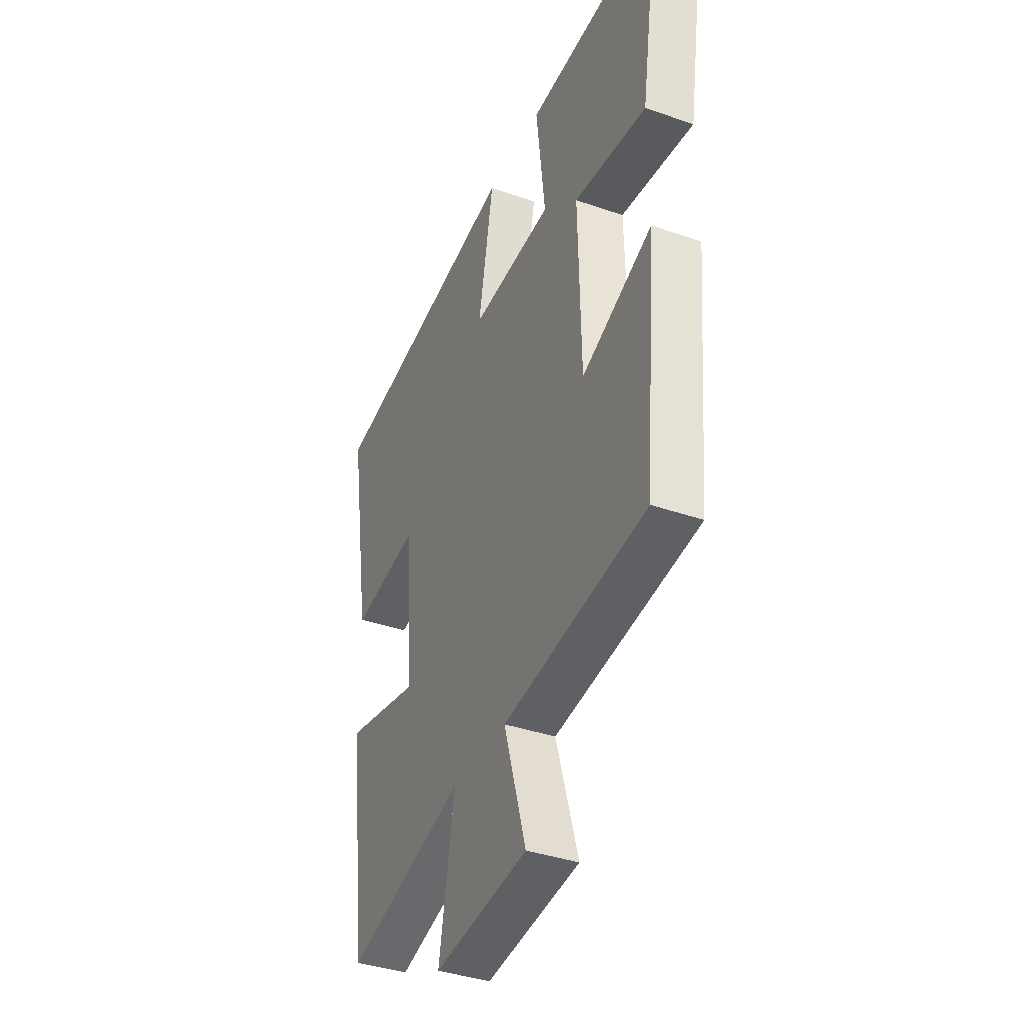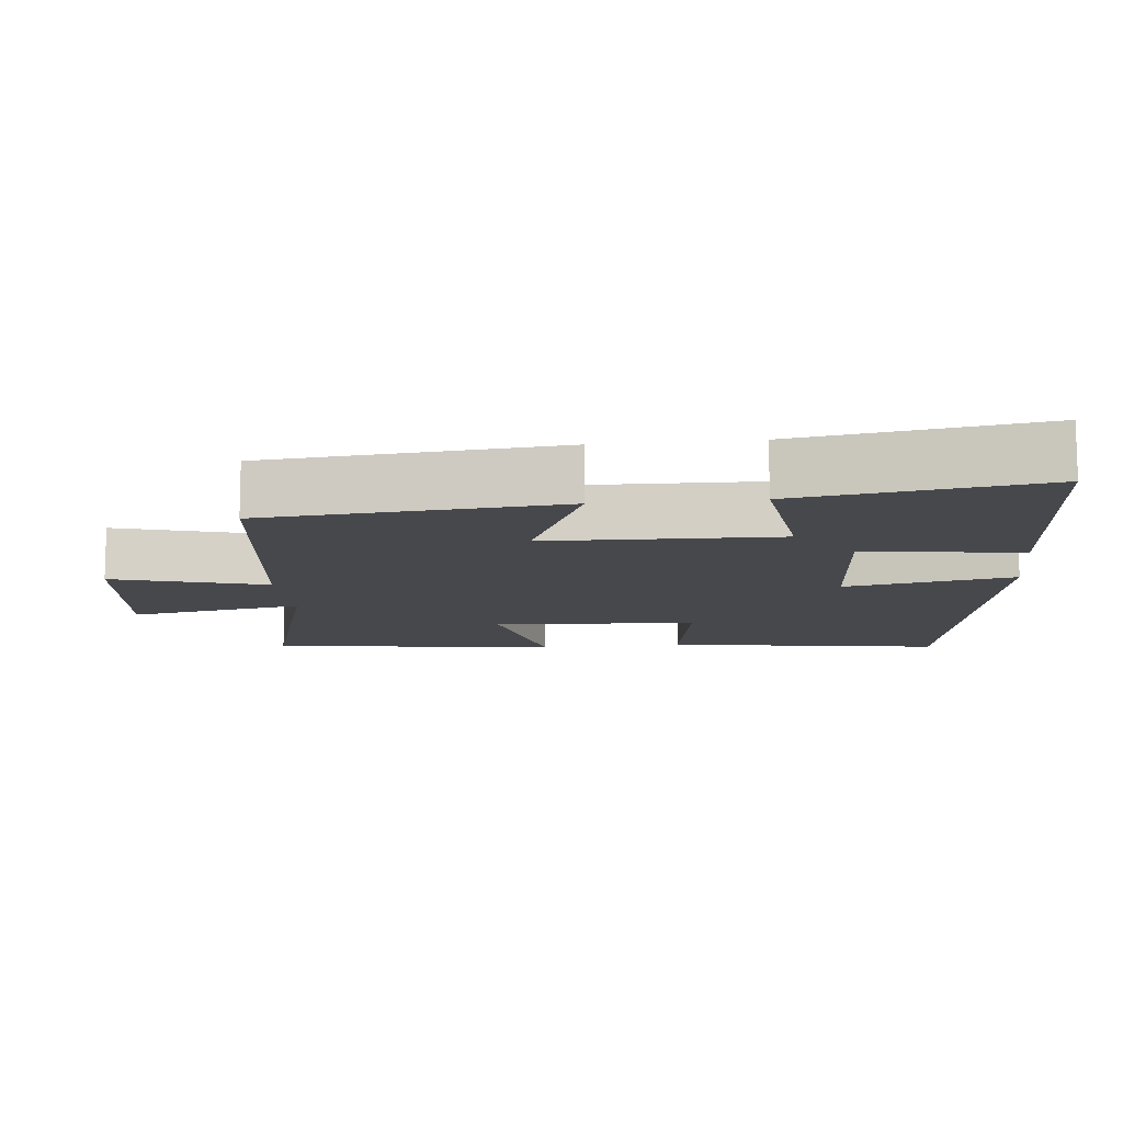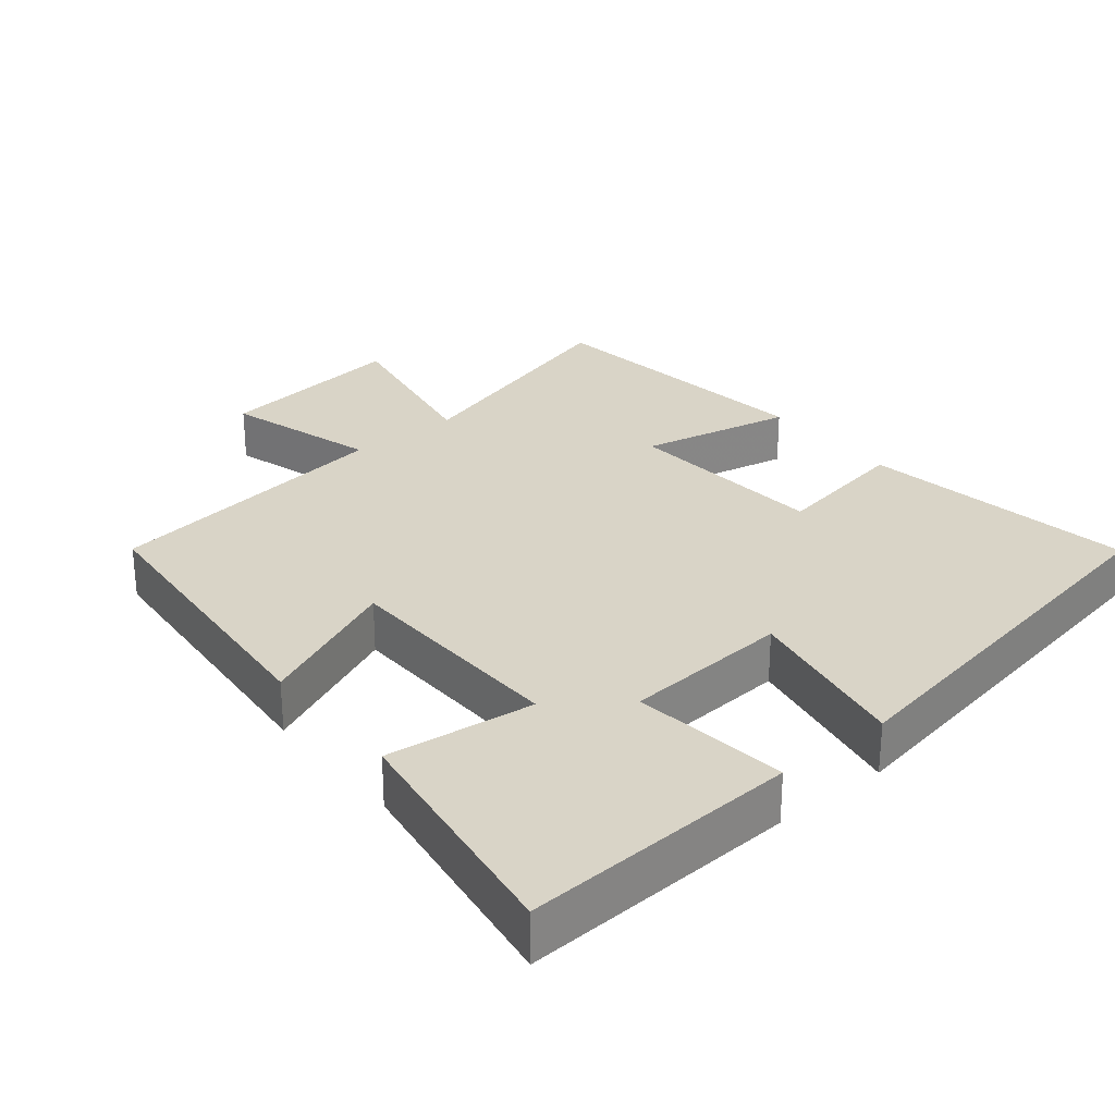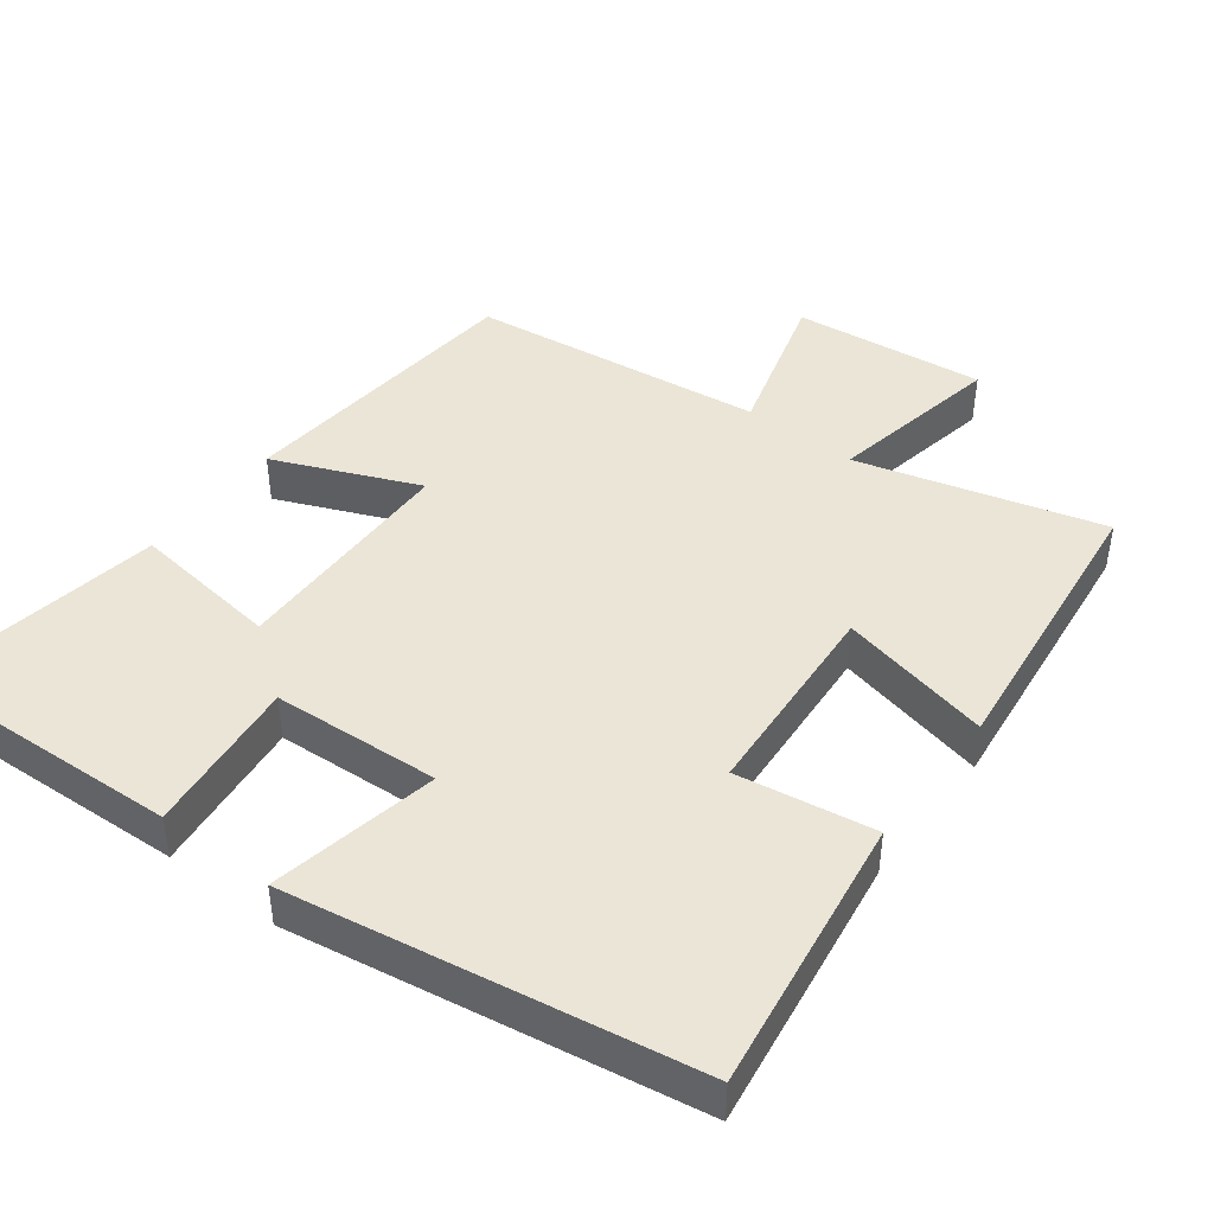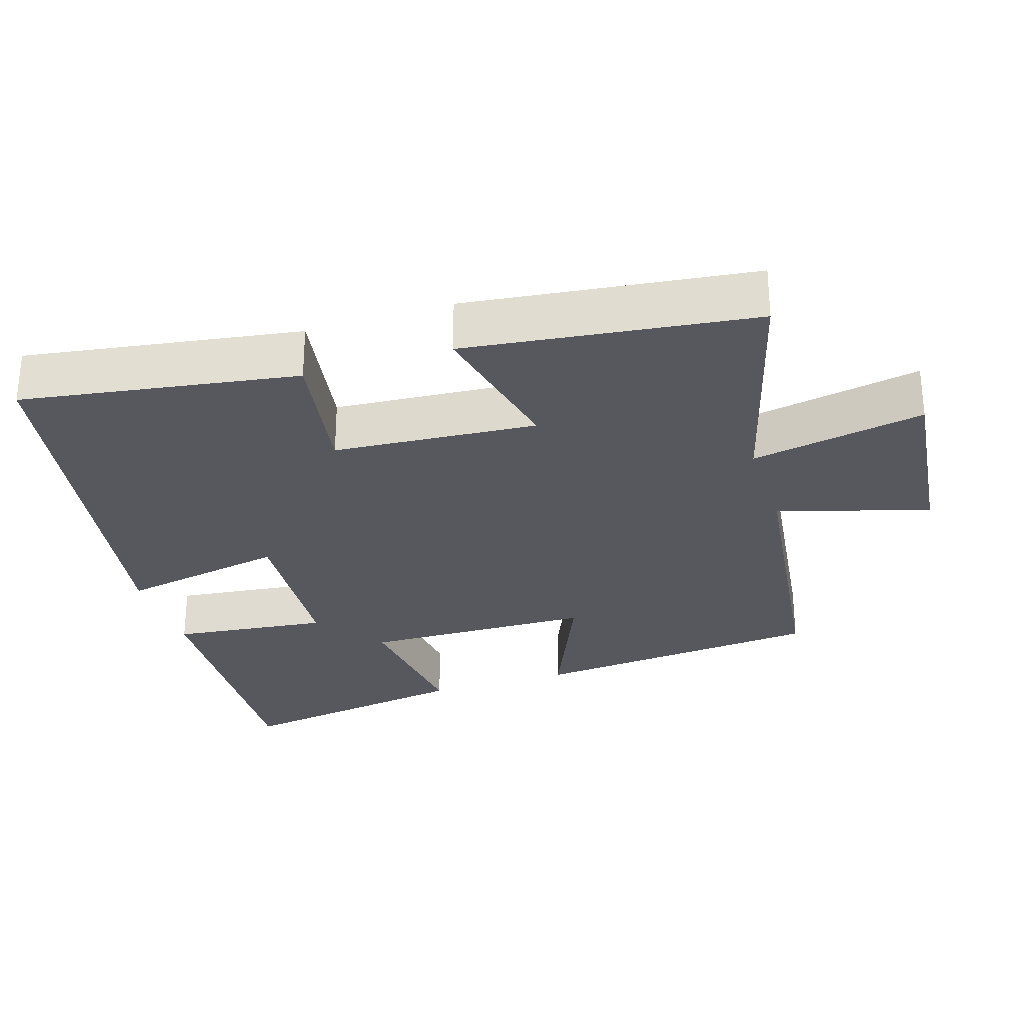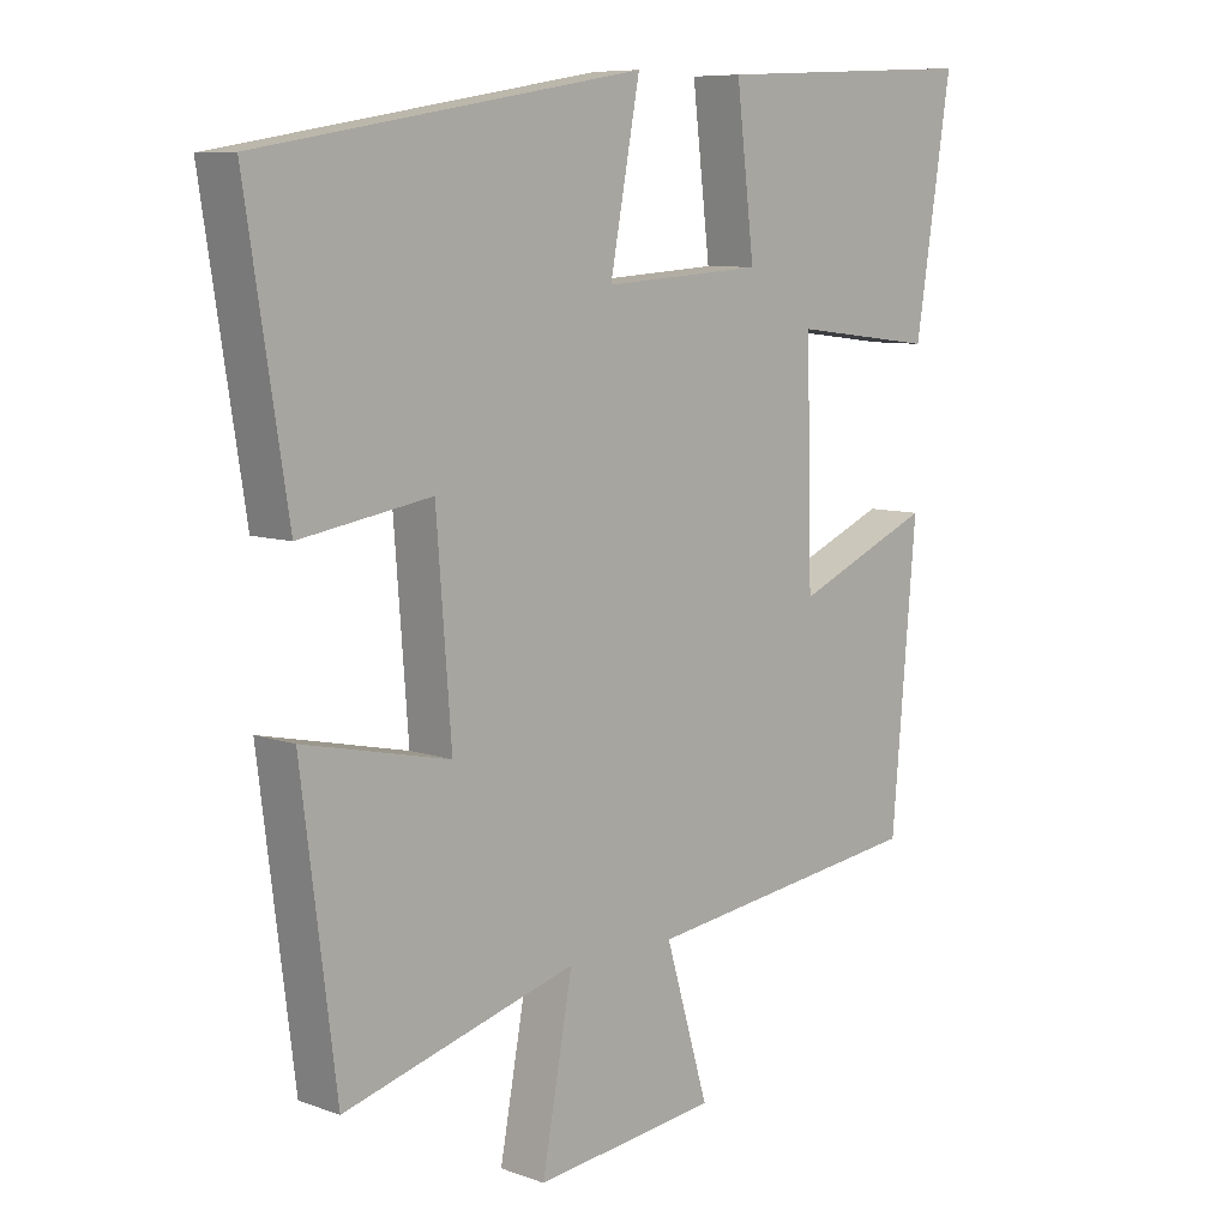
<metadata>
{"format":"obj","ext":"obj","renderer":"f3d","projection":"perspective","resolution":1024,"background":"white","views":[{"elev":-37.8,"azim":-113.9,"up":"+Z"},{"elev":-11.4,"azim":-83.9,"up":"+Y"},{"elev":28.6,"azim":-39.4,"up":"+Y"},{"elev":44.0,"azim":37.7,"up":"+Y"},{"elev":-28.9,"azim":107.8,"up":"+Y"},{"elev":8.2,"azim":134.7,"up":"+Z"}]}
</metadata>
<code>
v -0.553 0.07 0.52
v -0.164 0.07 0.5
v -0.19 0.07 0.28
v 0.044 0.07 0.264
v 0 0.07 0.5
v 0.561 0.07 0.403
v 0.5 0.07 0.016
v 0.308 0.07 0.048
v 0.286 0.07 -0.238
v 0.5 0.07 -0.192
v 0.449 0.07 -0.596
v 0.108 0.07 -0.5
v 0.153 0.07 -0.745
v -0.115 0.07 -0.713
v -0.052 0.07 -0.5
v -0.464 0.07 -0.445
v -0.5 0.07 -0.032
v -0.299 0.07 -0.119
v -0.291 0.07 0.205
v -0.5 0.07 0.18
v -0.553 0 0.52
v -0.164 0 0.5
v -0.19 0 0.28
v 0.044 0 0.264
v 0 0 0.5
v 0.561 0 0.403
v 0.5 0 0.016
v 0.308 0 0.048
v 0.286 0 -0.238
v 0.5 0 -0.192
v 0.449 0 -0.596
v 0.108 0 -0.5
v 0.153 0 -0.745
v -0.115 0 -0.713
v -0.052 0 -0.5
v -0.464 0 -0.445
v -0.5 0 -0.032
v -0.299 0 -0.119
v -0.291 0 0.205
v -0.5 0 0.18
f 1 2 3
f 20 1 3
f 19 20 3
f 18 19 3 4
f 15 16 17 18
f 15 18 4
f 12 13 14 15
f 12 15 4
f 9 10 11 12
f 8 9 12 4
f 6 7 8
f 5 6 8
f 4 5 8
f 23 22 21
f 23 21 40
f 23 40 39
f 24 23 39 38
f 38 37 36 35
f 24 38 35
f 35 34 33 32
f 24 35 32
f 32 31 30 29
f 24 32 29 28
f 28 27 26
f 28 26 25
f 28 25 24
f 1 21 22 2
f 2 22 23 3
f 3 23 24 4
f 4 24 25 5
f 5 25 26 6
f 6 26 27 7
f 7 27 28 8
f 8 28 29 9
f 9 29 30 10
f 10 30 31 11
f 11 31 32 12
f 12 32 33 13
f 13 33 34 14
f 14 34 35 15
f 15 35 36 16
f 16 36 37 17
f 17 37 38 18
f 18 38 39 19
f 19 39 40 20
f 20 40 21 1

</code>
